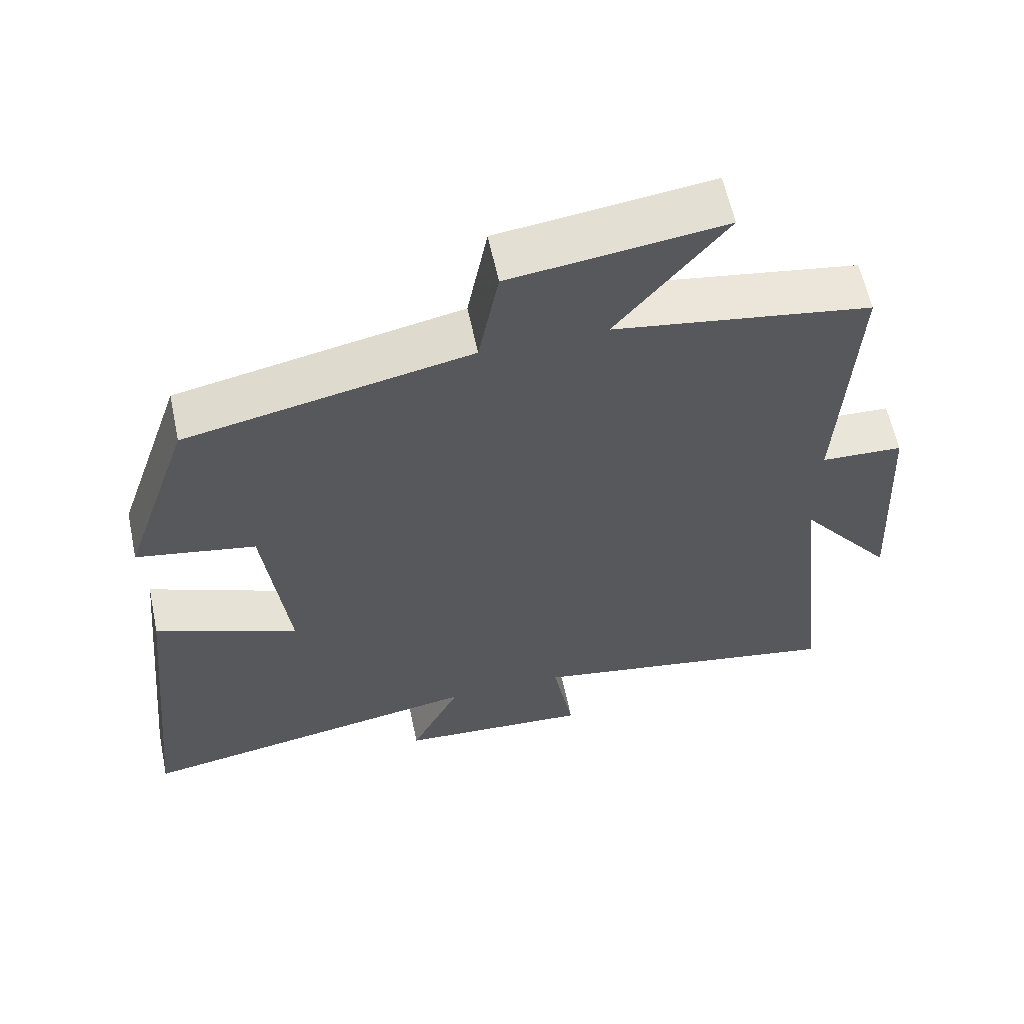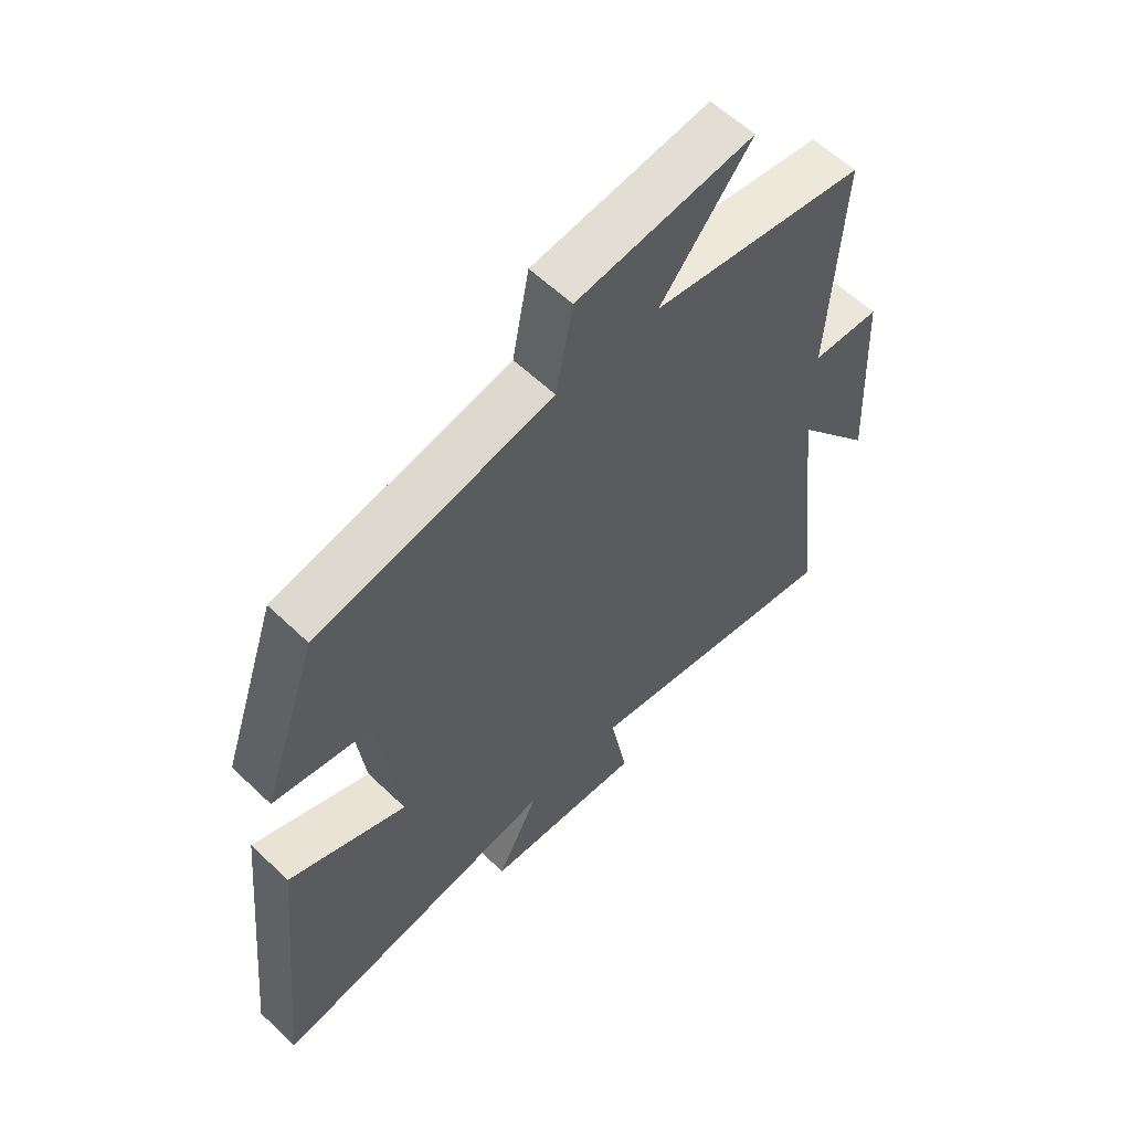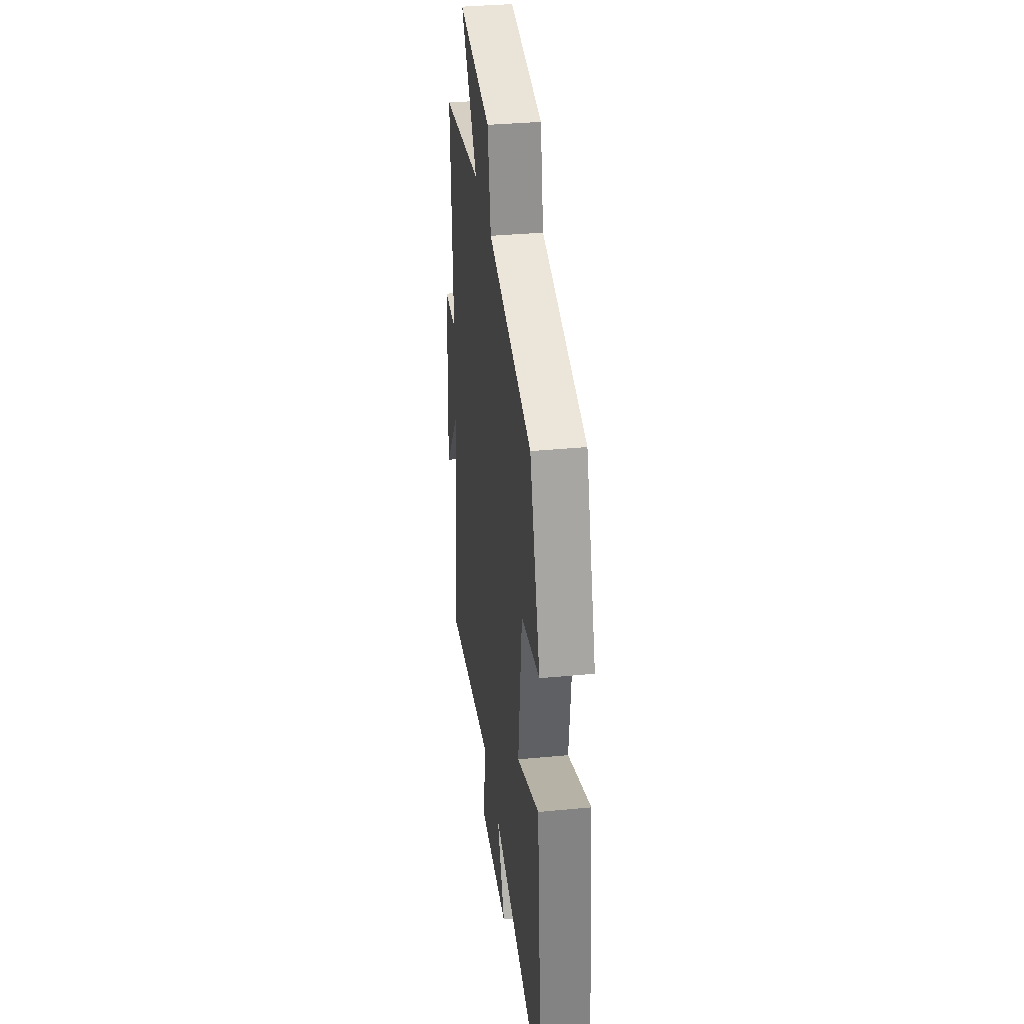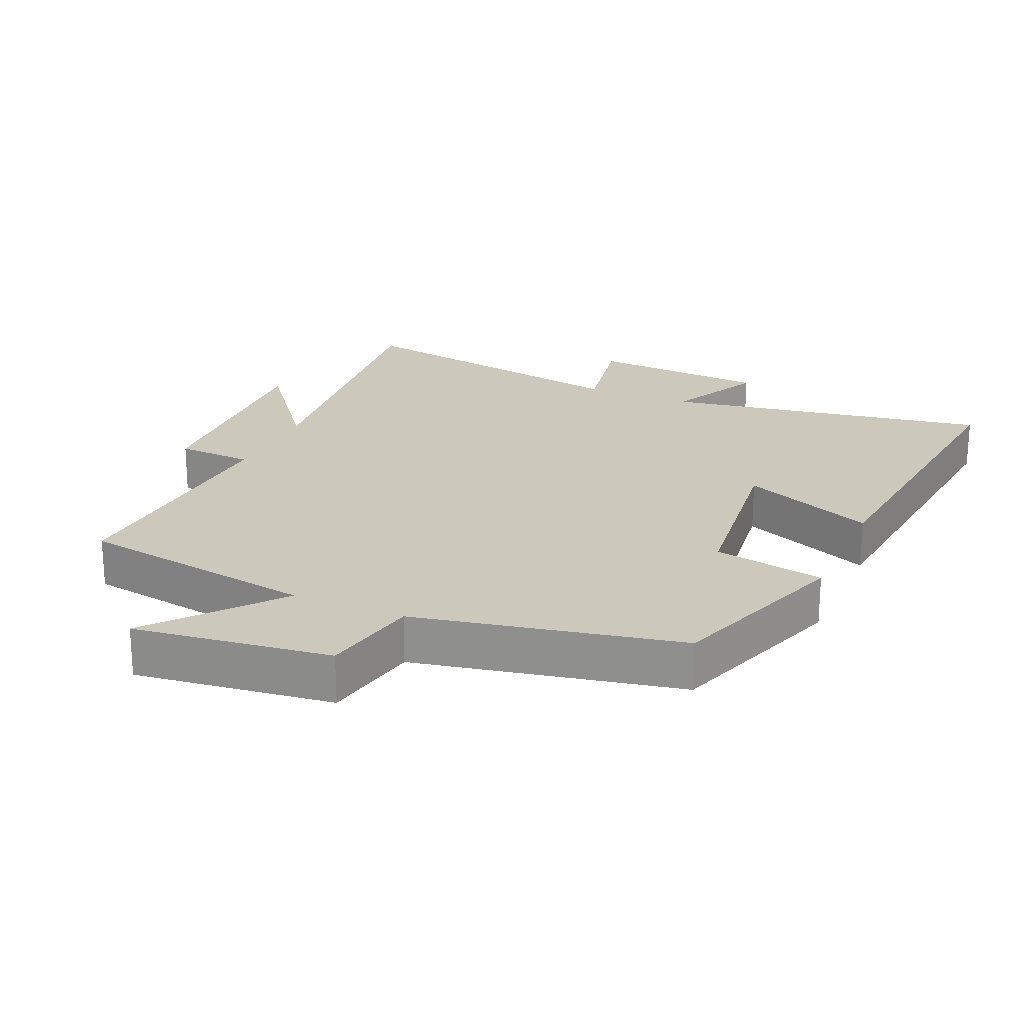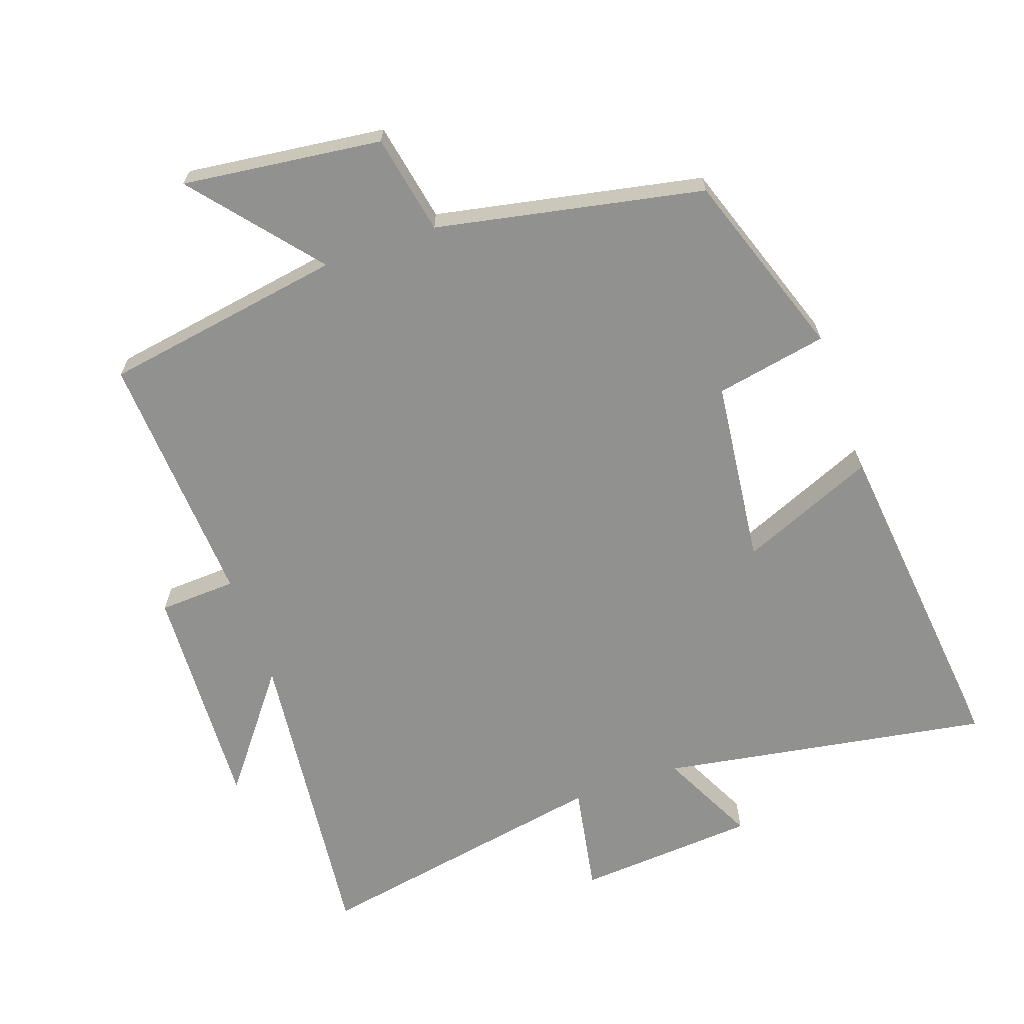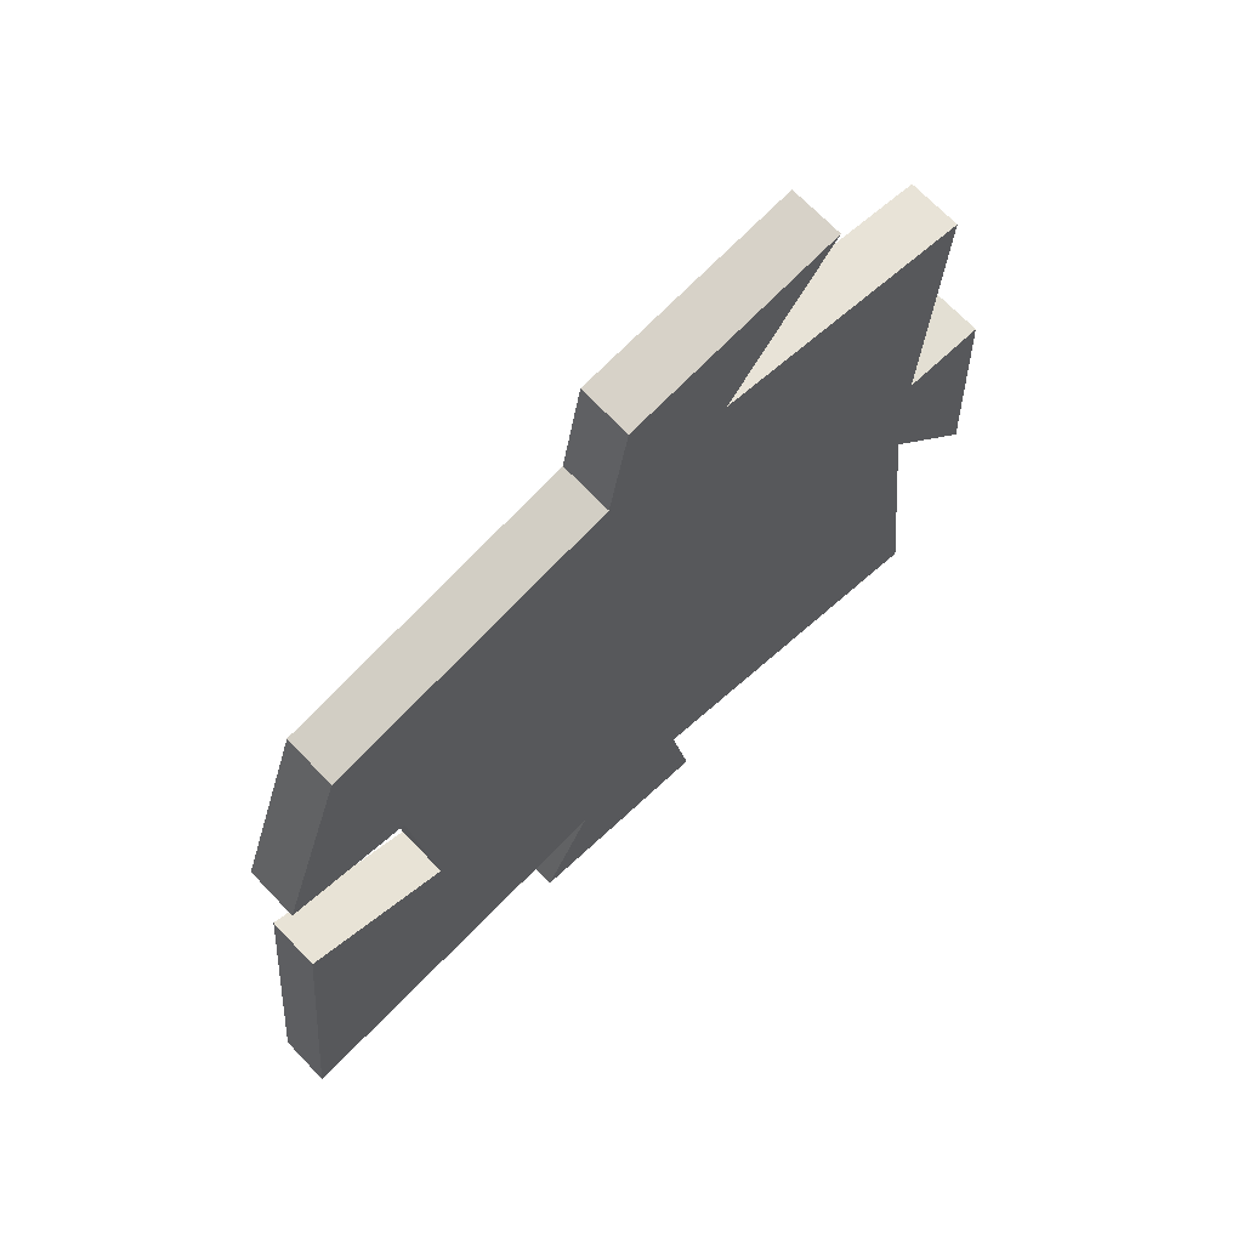
<metadata>
{"format":"obj","ext":"obj","renderer":"f3d","projection":"perspective","resolution":1024,"background":"white","views":[{"elev":60.2,"azim":168.1,"up":"+Z"},{"elev":59.2,"azim":134.5,"up":"+Z"},{"elev":35.2,"azim":82.7,"up":"+Z"},{"elev":22.2,"azim":23.8,"up":"+Y"},{"elev":-66.0,"azim":19.6,"up":"+Y"},{"elev":69.3,"azim":136.3,"up":"+Z"}]}
</metadata>
<code>
v -0.521 0.07 0.443
v -0.162 0.07 0.5
v -0.314 0.07 0.686
v -0.018 0.07 0.648
v 0.01 0.07 0.5
v 0.406 0.07 0.419
v 0.5 0.07 0.141
v 0.334 0.07 0.11
v 0.3 0.07 -0.166
v 0.5 0.07 -0.083
v 0.55 0.07 -0.584
v 0.061 0.07 -0.5
v 0.131 0.07 -0.643
v -0.137 0.07 -0.661
v -0.107 0.07 -0.5
v -0.553 0.07 -0.579
v -0.5 0.07 -0.116
v -0.633 0.07 -0.287
v -0.615 0.07 0.055
v -0.5 0.07 0.06
v -0.521 0 0.443
v -0.162 0 0.5
v -0.314 0 0.686
v -0.018 0 0.648
v 0.01 0 0.5
v 0.406 0 0.419
v 0.5 0 0.141
v 0.334 0 0.11
v 0.3 0 -0.166
v 0.5 0 -0.083
v 0.55 0 -0.584
v 0.061 0 -0.5
v 0.131 0 -0.643
v -0.137 0 -0.661
v -0.107 0 -0.5
v -0.553 0 -0.579
v -0.5 0 -0.116
v -0.633 0 -0.287
v -0.615 0 0.055
v -0.5 0 0.06
f 17 18 19 20
f 15 16 17
f 15 17 20
f 12 13 14 15
f 12 15 20 1
f 9 10 11 12
f 8 9 12 1
f 5 6 7 8
f 2 3 4 5
f 1 2 5 8
f 40 39 38 37
f 37 36 35
f 40 37 35
f 35 34 33 32
f 21 40 35 32
f 32 31 30 29
f 21 32 29 28
f 28 27 26 25
f 25 24 23 22
f 28 25 22 21
f 1 21 22 2
f 2 22 23 3
f 3 23 24 4
f 4 24 25 5
f 5 25 26 6
f 6 26 27 7
f 7 27 28 8
f 8 28 29 9
f 9 29 30 10
f 10 30 31 11
f 11 31 32 12
f 12 32 33 13
f 13 33 34 14
f 14 34 35 15
f 15 35 36 16
f 16 36 37 17
f 17 37 38 18
f 18 38 39 19
f 19 39 40 20
f 20 40 21 1

</code>
